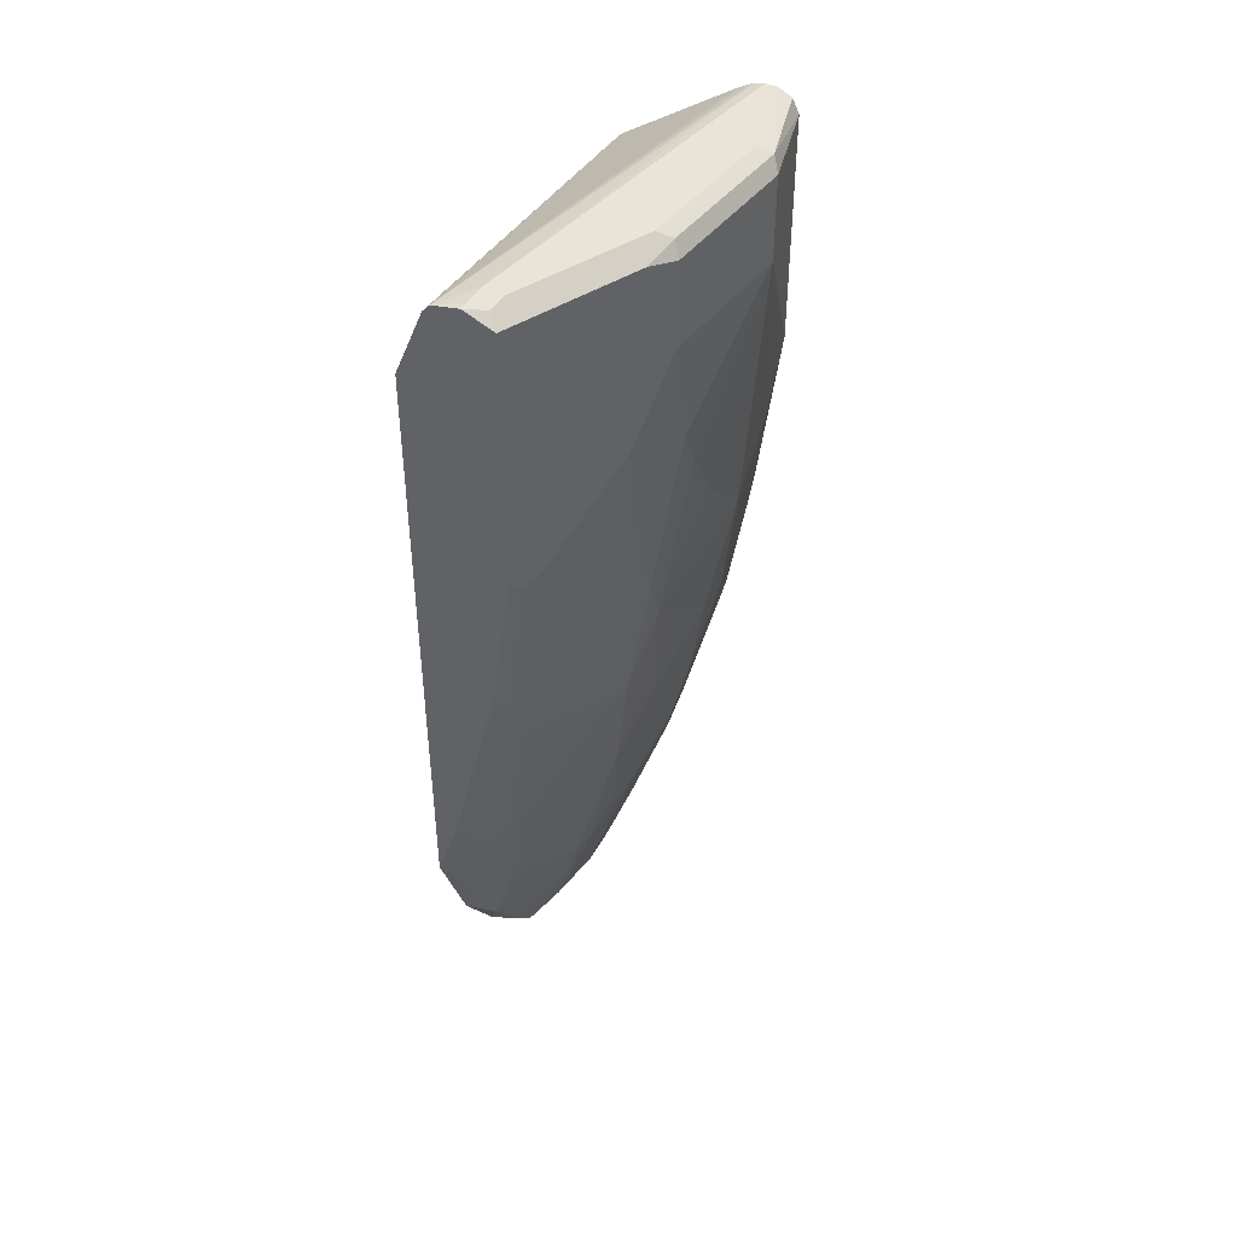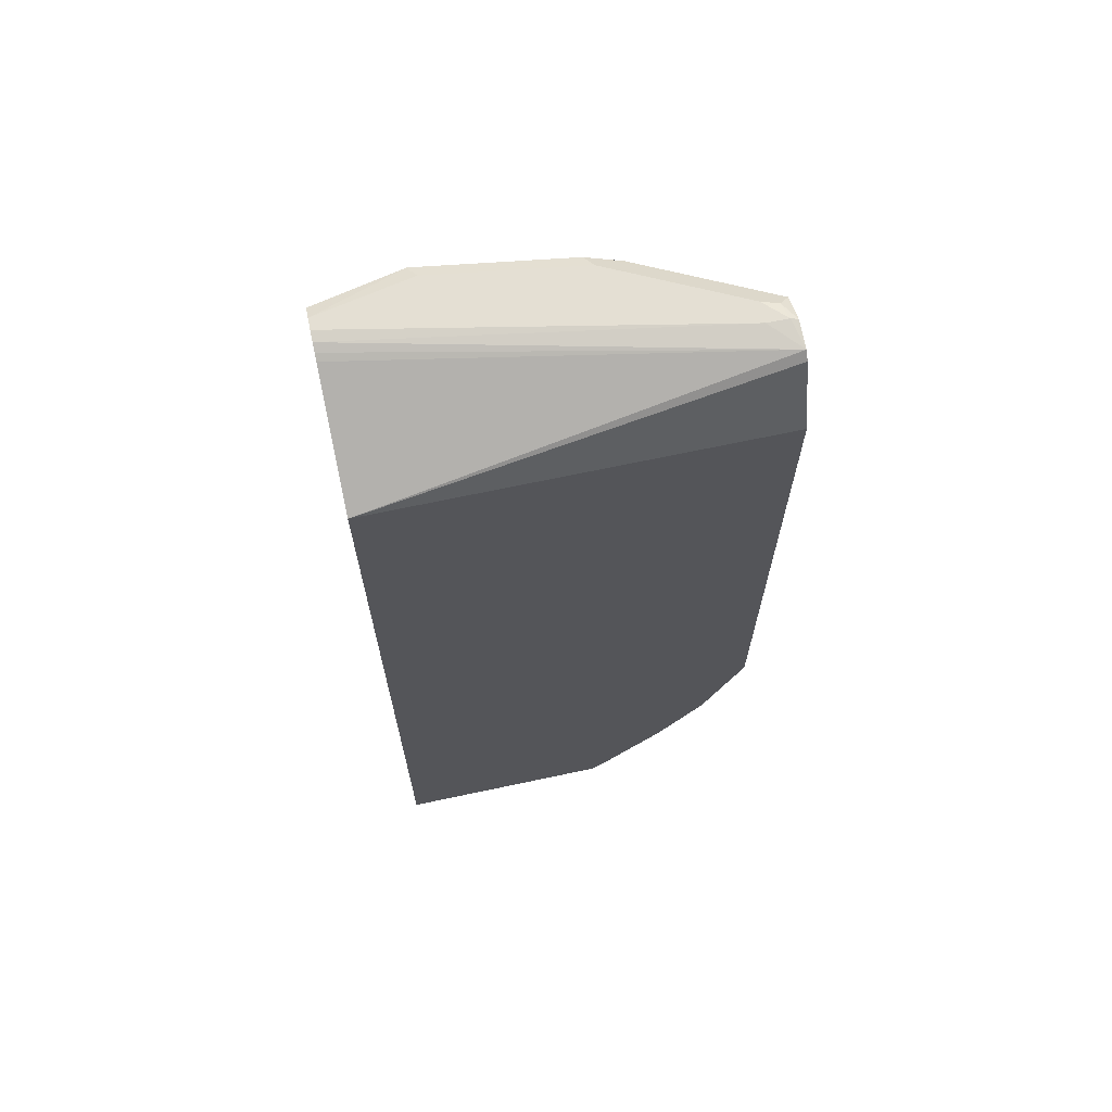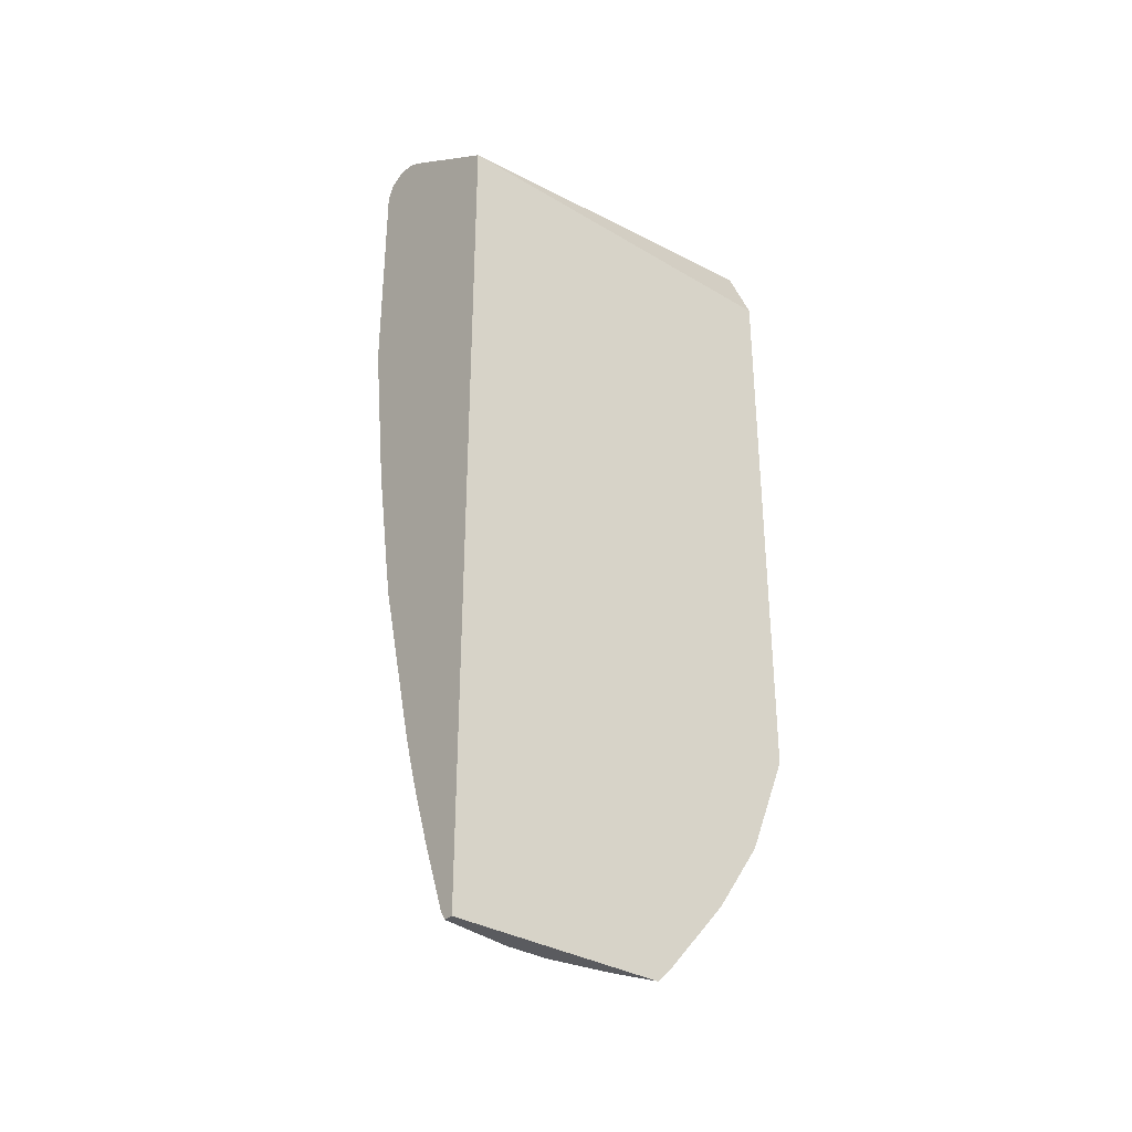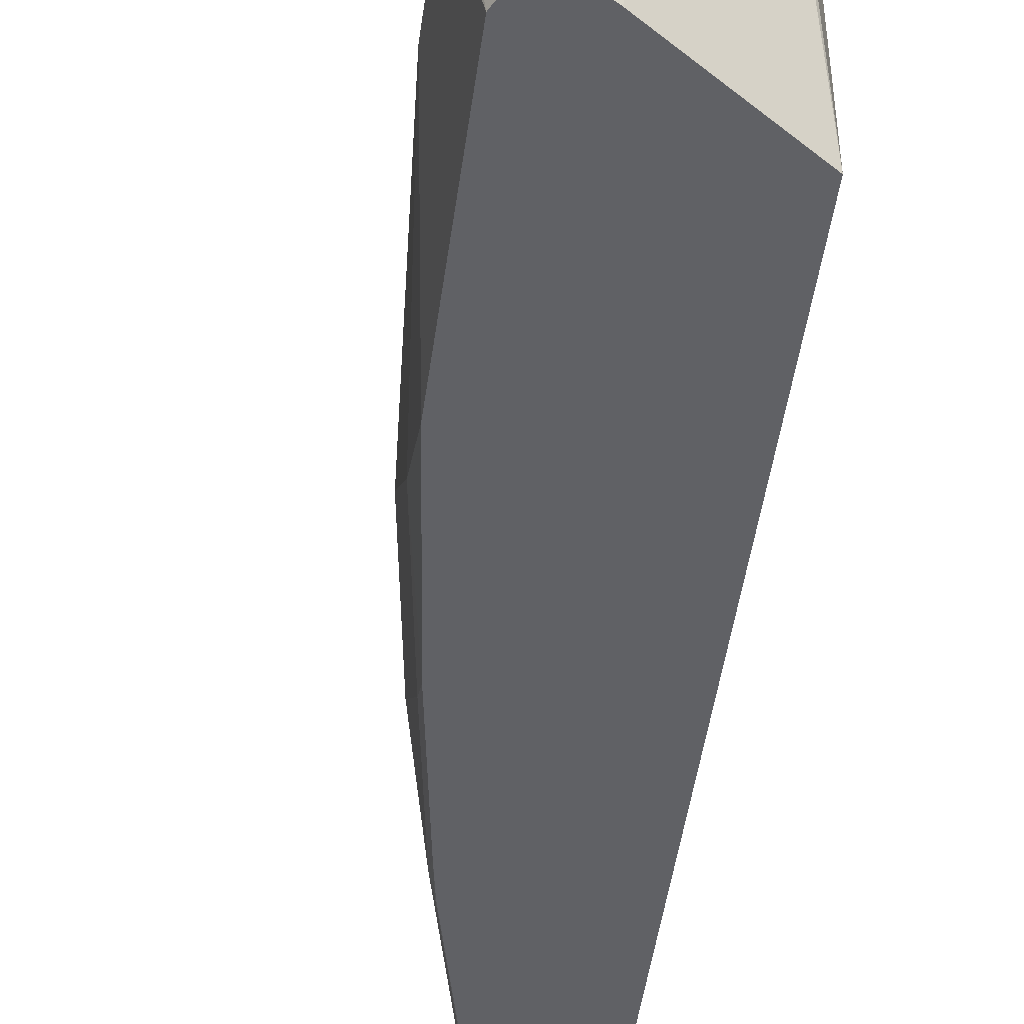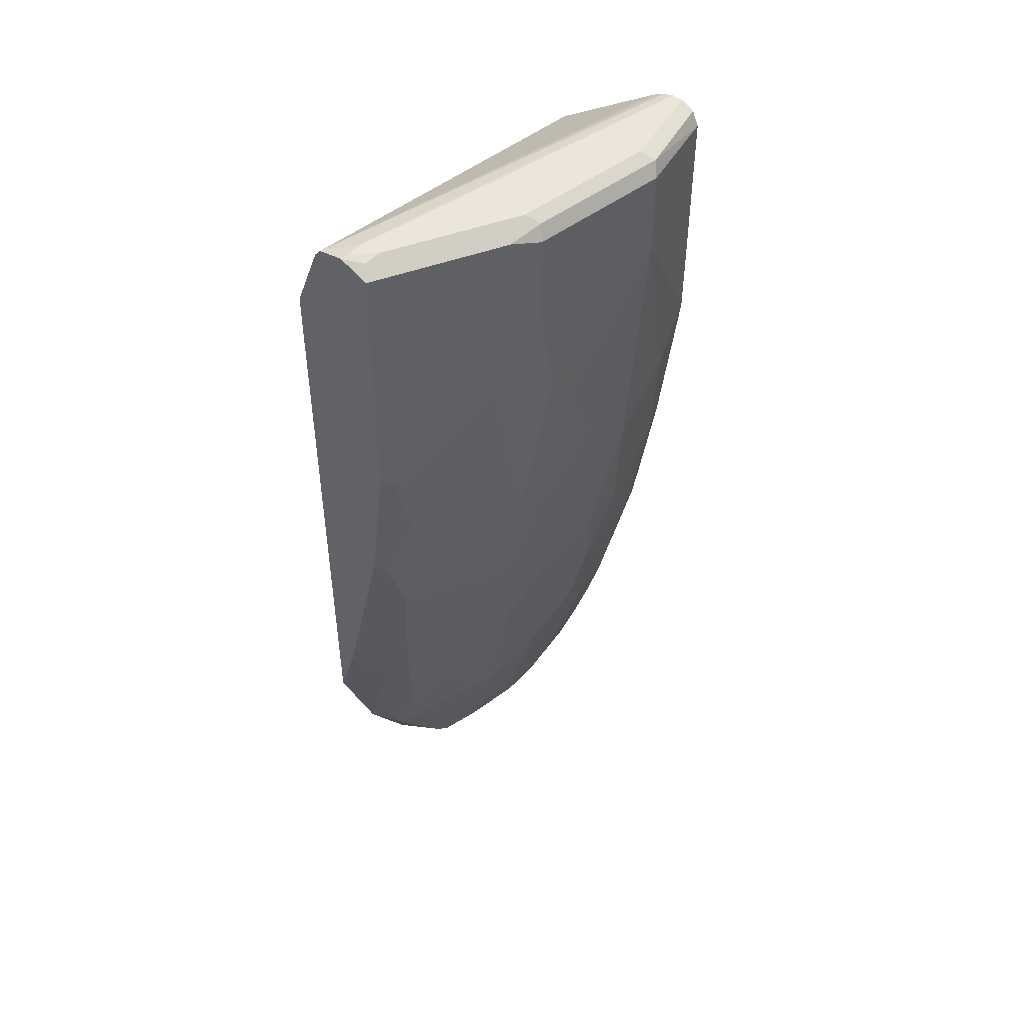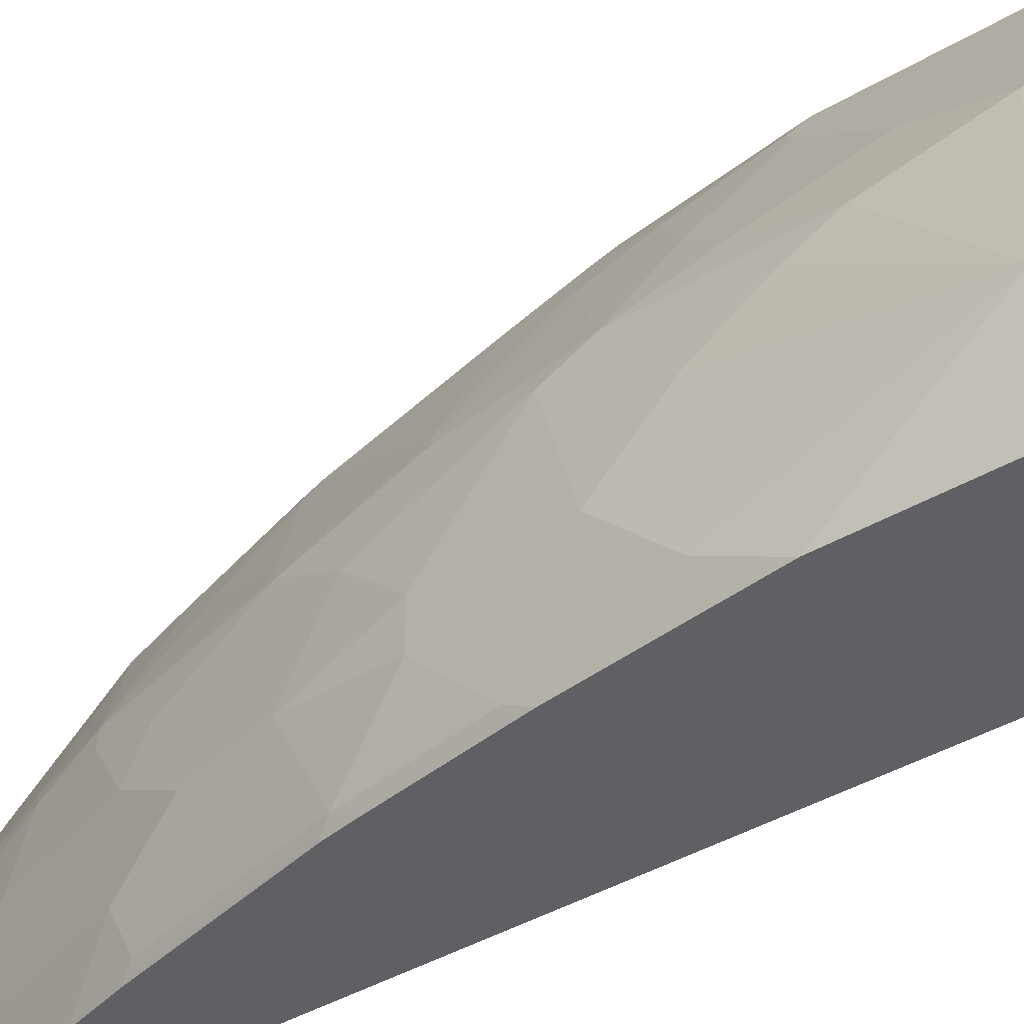
<metadata>
{"format":"obj","ext":"obj","renderer":"f3d","projection":"perspective","resolution":1024,"background":"white","views":[{"elev":43.6,"azim":26.0,"up":"+Y"},{"elev":66.6,"azim":-102.1,"up":"+Y"},{"elev":-33.4,"azim":-129.5,"up":"+Y"},{"elev":-49.0,"azim":172.1,"up":"+Z"},{"elev":46.9,"azim":40.3,"up":"+Y"},{"elev":-42.2,"azim":125.1,"up":"+Z"}]}
</metadata>
<code>
v 0.407 0.5041 0.2787
v 0.4244 0.5022 0.2689
v 0.4082 0.5054 0.2721
v 0.3823 0.4997 0.2787
v 0.4341 0.4924 0.2787
v 0.4277 0.5054 0.2527
v 0.4342 0.4924 0.2786
v 0.4957 0.4957 0.1458
v 0.4082 0.5054 0.2527
v 0.4655 0.5032 -0.08854
v 0.4582 0.4996 -0.08854
v 0.4522 0.496 -0.08854
v 0.3495 0.4277 -0.08854
v 0.3758 0.4924 0.2787
v 0.4341 0.2591 0.2787
v 0.499 0.4989 0.1296
v 0.486 0.5054 0.1361
v 0.4406 0.4795 0.2657
v 0.499 0.4795 0.149
v 0.473 0.4924 0.2009
v 0.4342 0.2592 0.2786
v 0.4925 0.4924 0.162
v 0.5054 0.4859 0.1361
v 0.4752 0.5054 -0.08854
v 0.3495 0.4301 0.2785
v 0.3495 -0.3686 -0.08854
v 0.3495 0.4301 0.2787
v 0.4406 0.2462 0.2657
v 0.4147 0.1231 0.2787
v 0.4147 0.1231 0.2786
v 0.5054 0.5054 2.946e-05
v 0.5249 0.4859 2.946e-05
v 0.5184 0.4989 -0.006477
v 0.499 0.4017 0.149
v 0.5054 0.4082 0.1361
v 0.486 0.5054 -0.08854
v 0.3586 -0.3686 -0.08854
v 0.3495 -0.3686 0.1193
v 0.3495 -0.1171 0.2787
v 0.4212 0.1101 0.2657
v 0.4406 0.1684 0.2462
v 0.4665 0.1943 0.1944
v 0.4471 0.2527 0.2527
v 0.486 0.3305 0.1749
v 0.3758 -0.03239 0.2787
v 0.3758 -0.03239 0.2786
v 0.3823 -0.04531 0.2657
v 0.3823 -0.1037 0.2462
v 0.5054 0.4859 -0.08854
v 0.5249 0.4082 2.946e-05
v 0.499 0.4989 -0.08854
v 0.5054 0.311 0.1166
v 0.3694 -0.3686 -0.01942
v 0.3637 -0.3607 -0.08854
v 0.3495 -0.3518 0.1361
v 0.3585 -0.3686 0.08393
v 0.3645 -0.3523 0.09719
v 0.3823 -0.2981 0.1101
v 0.3495 -0.1183 0.2782
v 0.3564 -0.149 0.2592
v 0.3685 -0.06029 0.2787
v 0.4212 0.05188 0.2462
v 0.4795 0.149 0.149
v 0.486 0.1555 0.1361
v 0.4406 0.1101 0.2268
v 0.486 0.2333 0.1555
v 0.3758 -0.09066 0.2592
v 0.3985 -0.102 0.2235
v 0.4018 -0.08416 0.2268
v 0.3596 -0.1798 0.243
v 0.3791 -0.1215 0.243
v 0.5054 0.2721 -0.08854
v 0.5054 0.2721 0.09719
v 0.5054 0.2138 0.05834
v 0.5054 0.1555 2.946e-05
v 0.5054 0.2138 -0.05831
v 0.486 0.1166 0.1166
v 0.3694 -0.3686 0.02016
v 0.3645 -0.3596 -0.08747
v 0.3694 -0.3499 -0.07772
v 0.3839 -0.3207 -0.04857
v 0.3888 -0.311 -0.03887
v 0.3888 -0.2916 -0.08854
v 0.3596 -0.2575 0.2041
v 0.3495 -0.2829 0.1944
v 0.36 -0.3686 0.07778
v 0.3694 -0.3499 0.07778
v 0.3888 -0.2916 0.09719
v 0.4034 -0.2357 0.1166
v 0.3645 -0.2551 0.1944
v 0.3495 -0.2155 0.2393
v 0.4601 0.03246 0.149
v 0.4665 0.03896 0.1361
v 0.4034 -0.09956 0.2138
v 0.3791 -0.1992 0.2041
v 0.4034 -0.1579 0.1749
v 0.486 0.1166 -0.08854
v 0.486 0.03896 0.01944
v 0.486 0.03896 -0.01942
v 0.486 0.07772 -0.05831
v 0.486 0.09714 -0.07772
v 0.4471 -0.07774 0.1166
v 0.4665 -0.01939 0.07778
v 0.3888 -0.311 0.03889
v 0.4082 -0.2527 -0.03887
v 0.4082 -0.2332 -0.08854
v 0.4277 -0.1944 -0.03887
v 0.3495 -0.2322 0.2282
v 0.4082 -0.2527 0.03889
v 0.4277 -0.1944 0.03889
v 0.4082 -0.2332 0.09719
v 0.3839 -0.1968 0.1944
v 0.4406 -0.08416 0.1296
v 0.4617 0.01706 0.1361
v 0.4665 3.282e-05 -0.08854
v 0.4665 -0.05832 2.946e-05
v 0.4665 -0.01939 -0.07772
v 0.4277 -0.1749 0.07778
v 0.422 -0.1857 -0.08854
v 0.4228 -0.1846 -0.08747
v 0.4277 -0.1749 -0.07772
v 0.4471 -0.136 2.946e-05
v 0.4617 -0.02914 -0.08747
v 0.4614 -0.02803 -0.08854
v 0.4609 -0.03026 -0.08854
v 0.4422 -0.1069 -0.08747
f 64 93 77
f 68 71 95
f 68 94 69
f 68 95 96
f 64 92 93
f 60 67 61
f 63 65 92
f 62 69 92
f 62 92 65
f 68 96 94
f 60 91 70
f 63 92 64
f 69 94 114
f 74 77 75
f 70 95 71
f 70 91 84
f 70 84 95
f 72 76 97
f 73 77 74
f 75 77 98
f 75 98 99
f 75 99 100
f 75 100 76
f 76 100 101
f 77 93 102
f 76 101 97
f 59 91 60
f 69 114 92
f 58 90 84
f 46 48 47
f 58 88 89
f 77 102 103
f 46 67 48
f 48 68 69
f 48 67 60
f 48 60 70
f 48 70 71
f 48 71 68
f 50 52 73
f 50 73 74
f 50 74 75
f 50 75 76
f 50 76 72
f 52 66 64
f 58 89 90
f 52 64 77
f 53 54 79
f 53 79 80
f 53 80 81
f 53 81 82
f 53 82 104
f 53 104 78
f 54 83 79
f 55 58 84
f 55 84 85
f 56 86 57
f 57 86 87
f 57 87 88
f 57 88 58
f 52 77 73
f 77 103 98
f 121 126 123
f 78 104 87
f 99 117 100
f 100 117 101
f 102 114 113
f 102 111 118
f 102 118 103
f 103 118 116
f 105 107 110
f 105 110 109
f 106 119 120
f 106 120 121
f 106 121 107
f 107 122 110
f 107 121 116
f 107 116 122
f 110 122 116
f 110 116 118
f 110 118 111
f 115 117 123
f 115 123 124
f 116 121 117
f 117 121 123
f 119 125 126
f 119 126 120
f 120 126 121
f 123 125 124
f 123 126 125
f 46 61 67
f 99 116 117
f 98 116 99
f 98 103 116
f 97 117 115
f 79 83 80
f 80 83 81
f 81 83 82
f 82 83 105
f 82 105 109
f 82 109 104
f 83 106 107
f 83 107 105
f 84 90 95
f 84 91 108
f 84 108 85
f 87 104 88
f 88 104 109
f 78 87 86
f 88 109 110
f 88 111 89
f 89 96 112
f 89 112 95
f 89 95 90
f 89 111 102
f 89 102 113
f 89 113 96
f 92 114 93
f 93 114 102
f 94 113 114
f 94 96 113
f 95 112 96
f 97 101 117
f 88 110 111
f 45 61 46
f 7 20 8
f 42 66 44
f 42 44 43
f 7 21 28
f 7 28 18
f 8 20 22
f 8 22 23
f 8 23 16
f 9 24 10
f 10 24 36
f 10 36 51
f 10 51 49
f 10 49 72
f 10 72 97
f 10 97 115
f 10 115 124
f 10 124 125
f 10 125 119
f 10 119 106
f 10 106 83
f 10 83 54
f 10 54 37
f 10 37 26
f 10 26 13
f 10 13 12
f 10 12 11
f 13 25 14
f 13 26 38
f 13 38 55
f 7 19 20
f 13 55 85
f 7 18 19
f 5 21 7
f 1 2 3
f 1 3 4
f 1 4 14
f 1 27 39
f 1 39 61
f 1 61 45
f 1 45 29
f 1 29 15
f 1 15 5
f 1 5 2
f 2 6 3
f 2 5 7
f 2 7 8
f 2 8 16
f 2 16 6
f 3 9 4
f 3 6 17
f 3 17 31
f 3 31 36
f 3 36 24
f 3 24 9
f 4 9 10
f 4 10 11
f 4 11 12
f 4 12 13
f 4 13 14
f 5 15 21
f 6 16 17
f 13 85 108
f 1 14 27
f 13 91 59
f 30 46 47
f 30 47 48
f 30 48 40
f 31 33 36
f 32 49 33
f 32 50 72
f 32 72 49
f 33 51 36
f 33 49 51
f 34 44 35
f 35 44 66
f 35 66 52
f 35 52 50
f 37 54 53
f 38 57 58
f 38 58 55
f 39 59 60
f 39 60 61
f 40 48 69
f 40 69 62
f 40 62 65
f 40 65 41
f 41 63 64
f 41 64 42
f 41 65 63
f 42 64 66
f 13 108 91
f 29 46 30
f 29 45 46
f 38 56 57
f 28 43 44
f 13 59 39
f 28 44 34
f 13 39 27
f 13 27 25
f 14 25 27
f 15 28 21
f 15 29 30
f 15 30 28
f 16 23 32
f 16 32 33
f 16 33 31
f 18 28 34
f 18 34 19
f 19 23 22
f 16 31 17
f 19 34 35
f 19 35 23
f 23 35 50
f 23 50 32
f 26 37 53
f 26 53 78
f 26 78 86
f 26 86 56
f 28 42 43
f 26 56 38
f 28 30 40
f 28 40 41
f 19 22 20
f 28 41 42

</code>
